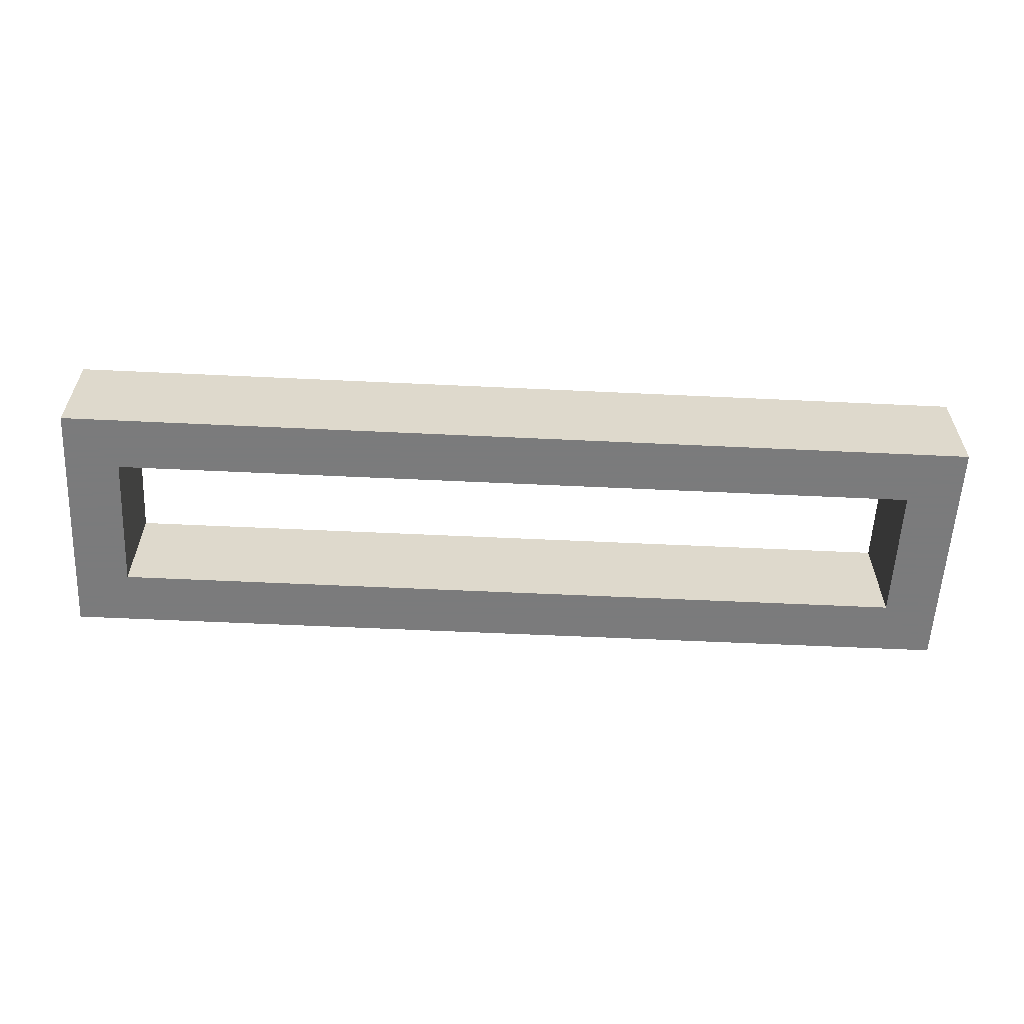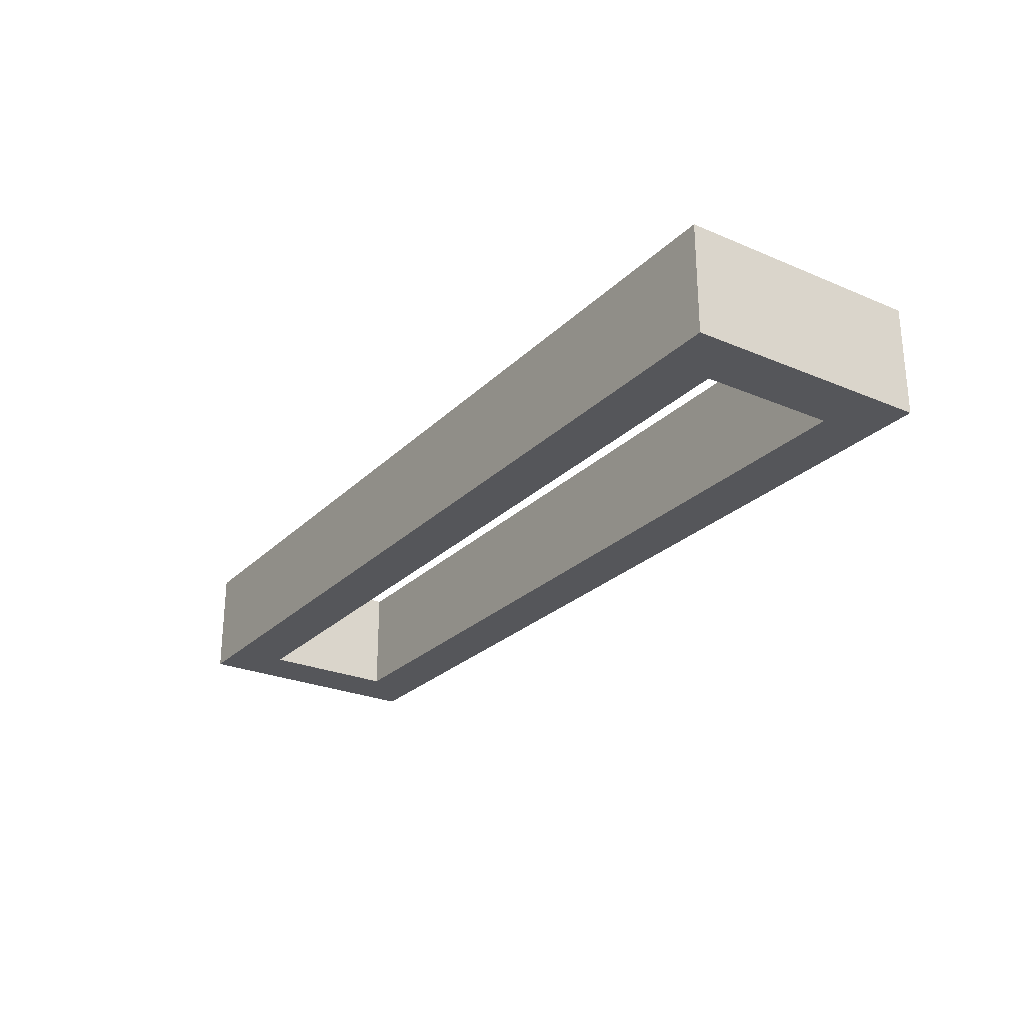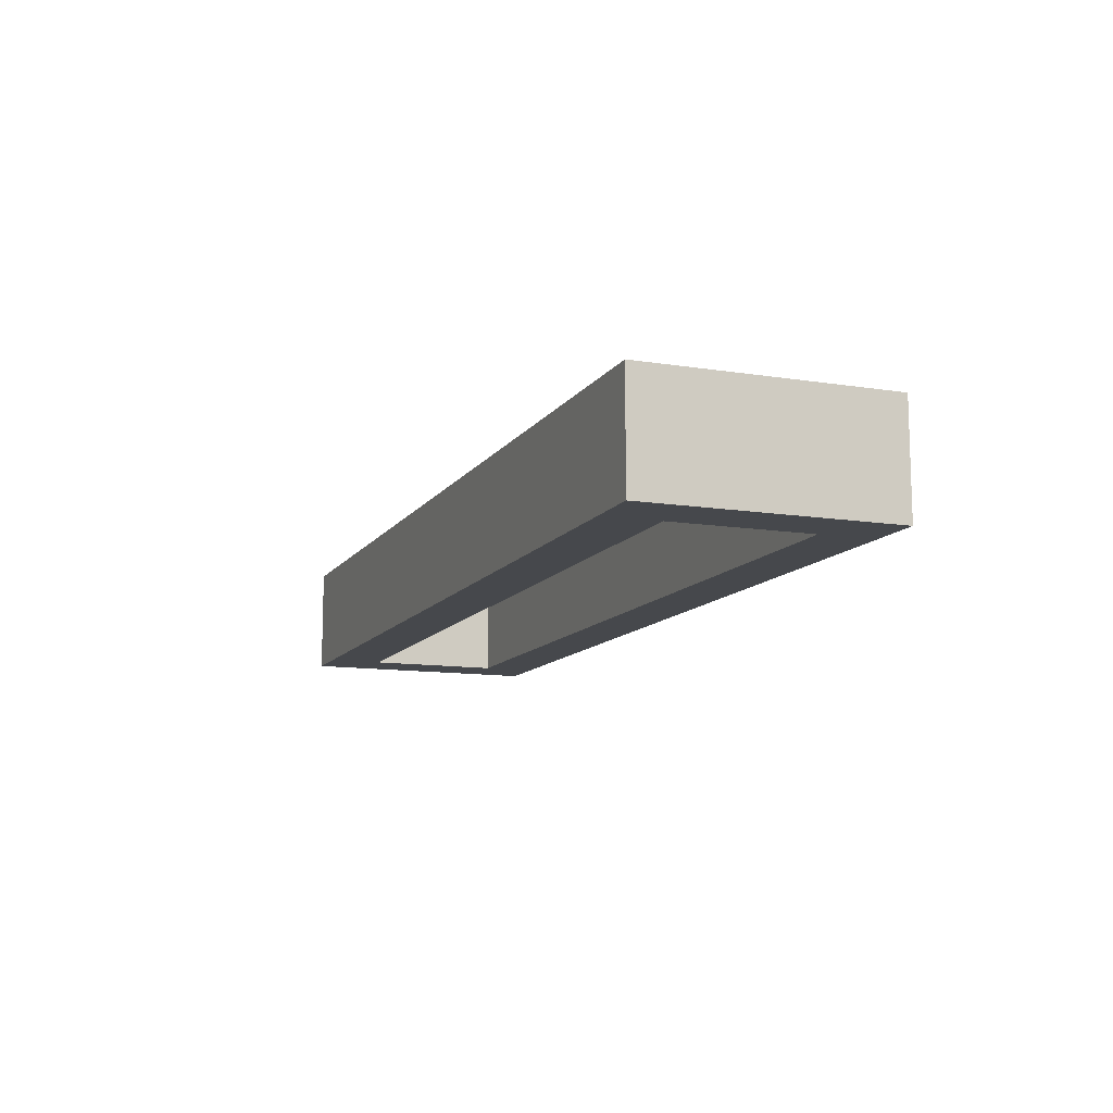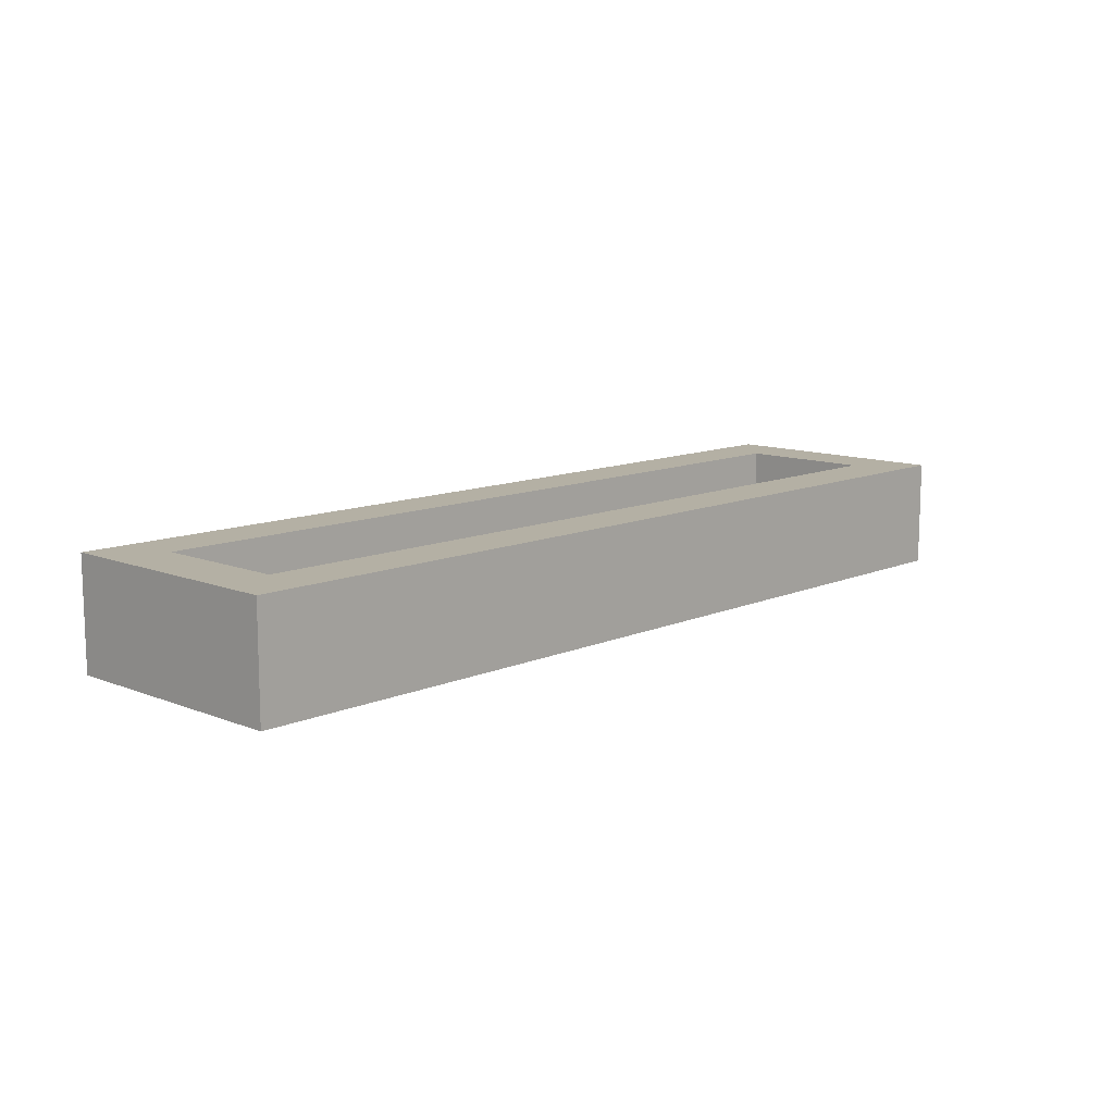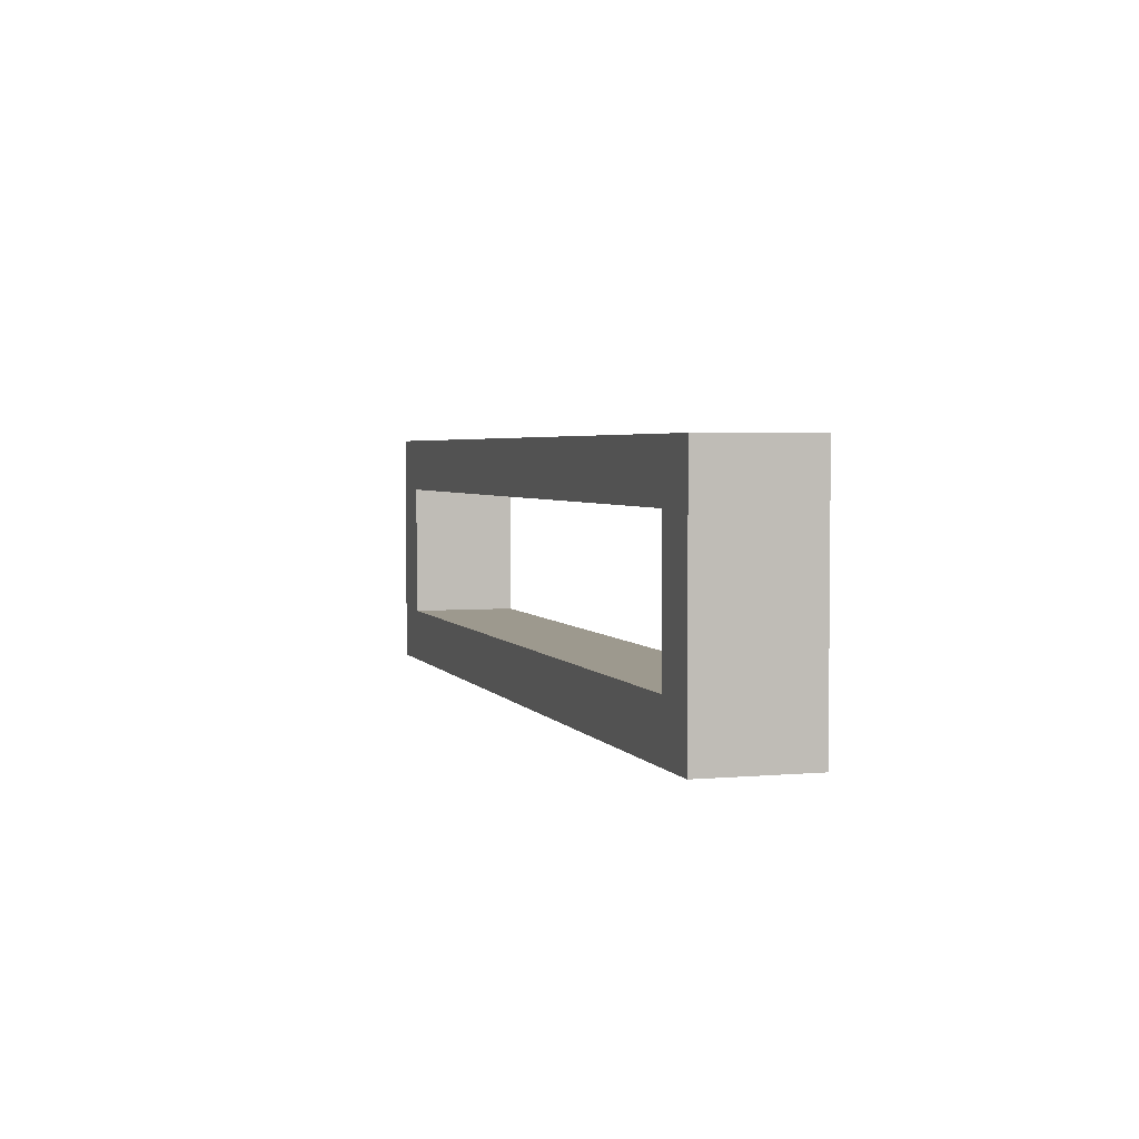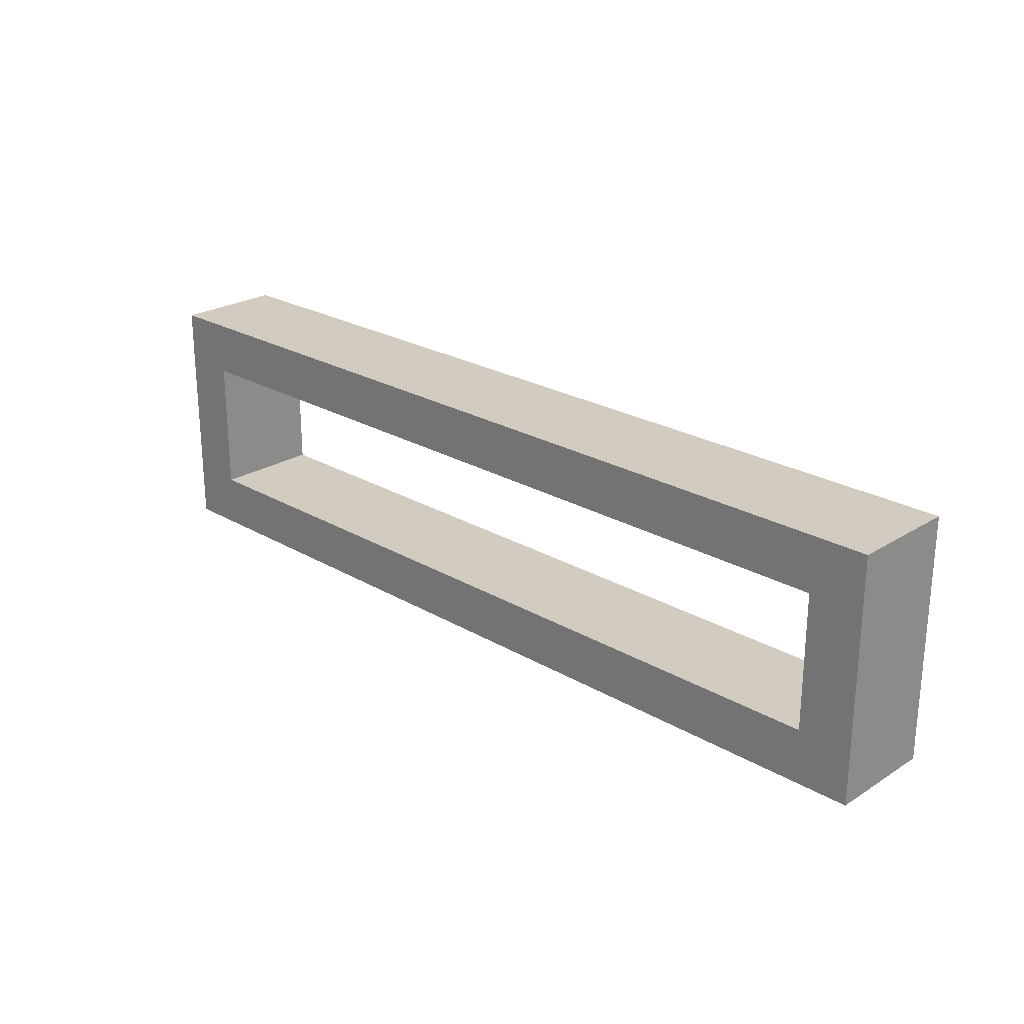
<metadata>
{"format":"obj","ext":"obj","renderer":"f3d","projection":"perspective","resolution":1024,"background":"white","views":[{"elev":-58.4,"azim":-2.8,"up":"+Z"},{"elev":-26.0,"azim":-123.9,"up":"+Z"},{"elev":-11.5,"azim":-111.0,"up":"+Z"},{"elev":11.4,"azim":133.7,"up":"+Z"},{"elev":3.3,"azim":73.0,"up":"+Y"},{"elev":24.1,"azim":-135.9,"up":"+Y"}]}
</metadata>
<code>
v -1370 1045 80
v -1370 955 120
v -1370 1045 120
v -1370 955 80
v -1350 975 120
v -1350 1025 120
v -1050 1025 120
v -1030 1045 120
v -1030 955 120
v -1050 975 120
v -1030 1045 80
v -1350 1025 80
v -1350 975 80
v -1050 975 80
v -1030 955 80
v -1050 1025 80
f 1 2 3
f 1 4 2
f 3 2 5
f 6 3 5
f 8 3 7
f 3 6 7
f 7 10 9
f 8 7 9
f 5 2 9
f 10 5 9
f 8 11 1
f 3 8 1
f 4 1 12
f 13 4 12
f 15 4 14
f 4 13 14
f 14 16 11
f 15 14 11
f 12 1 11
f 16 12 11
f 4 15 9
f 4 9 2
f 15 11 8
f 15 8 9
f 12 16 7
f 12 7 6
f 16 14 10
f 16 10 7
f 14 13 5
f 14 5 10
f 13 12 6
f 13 6 5

</code>
